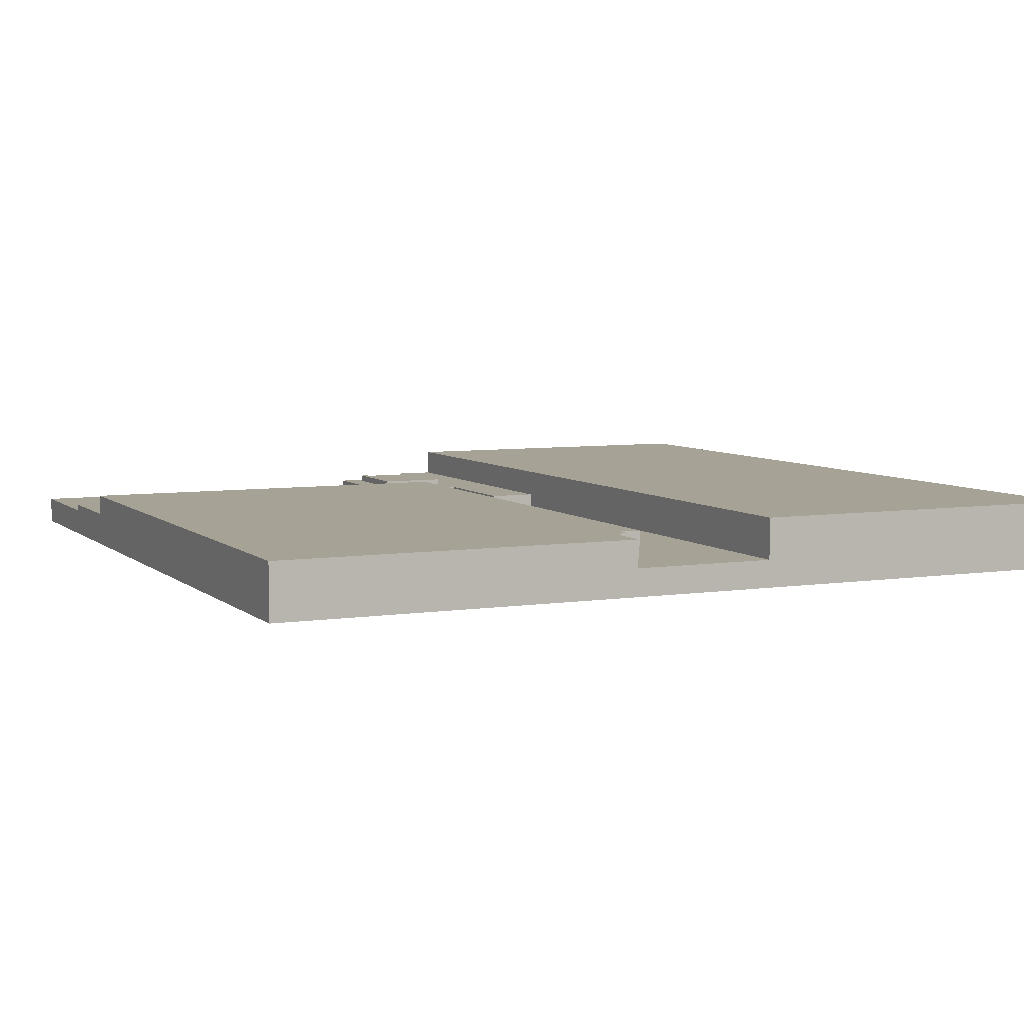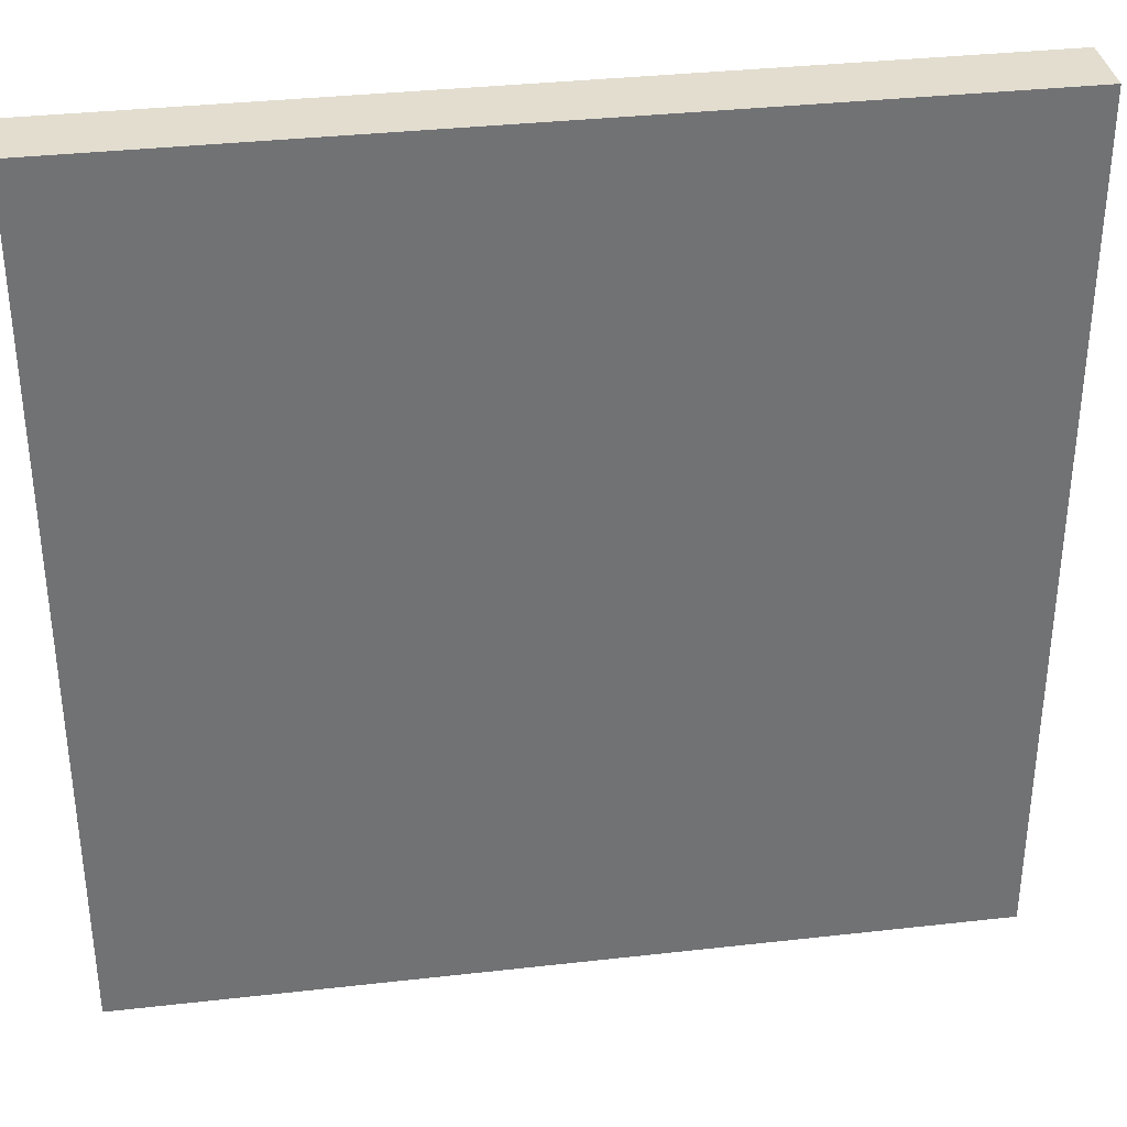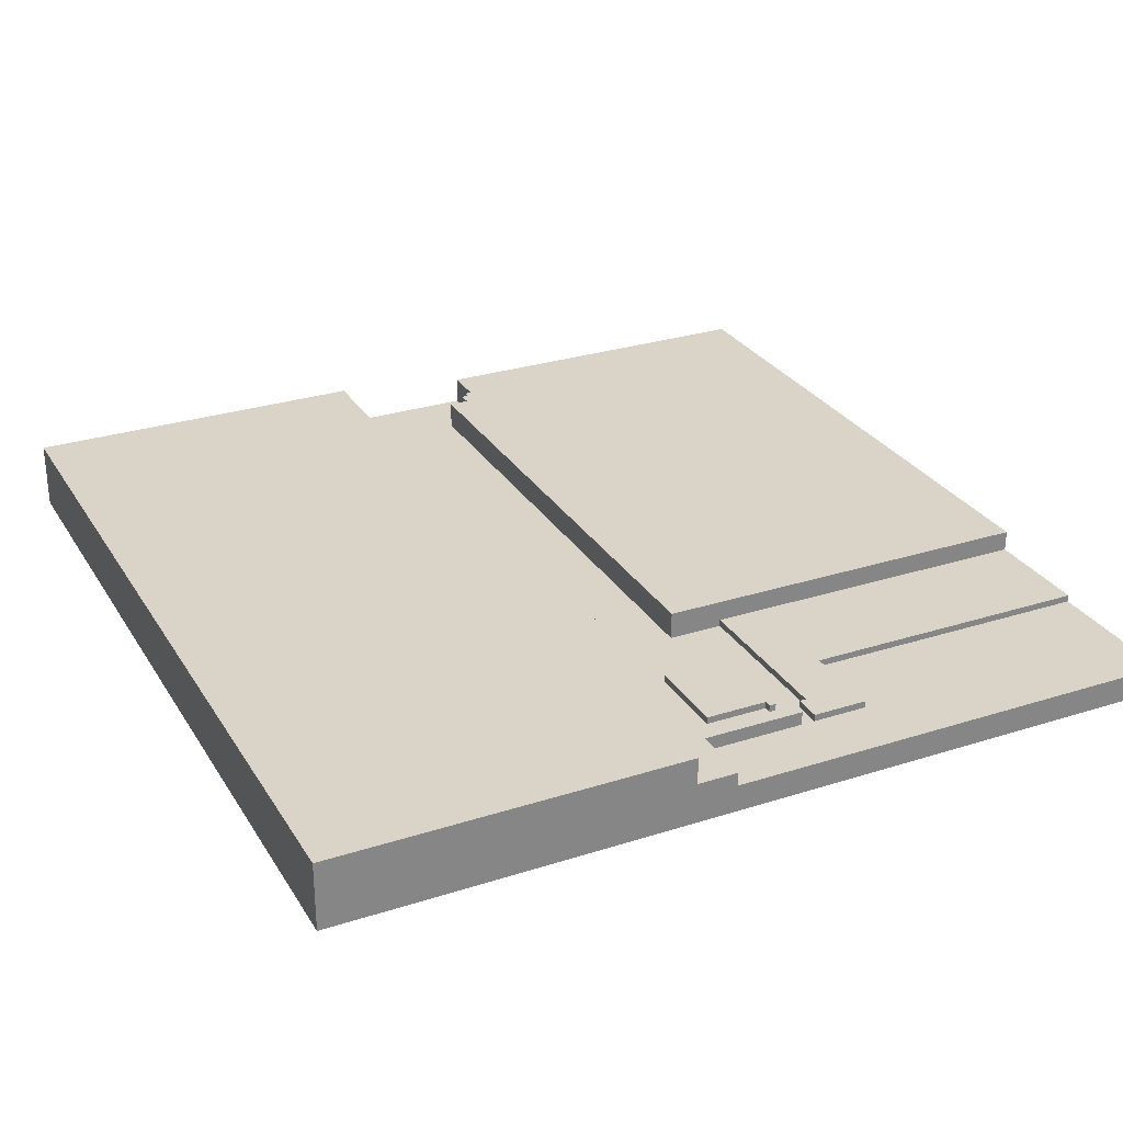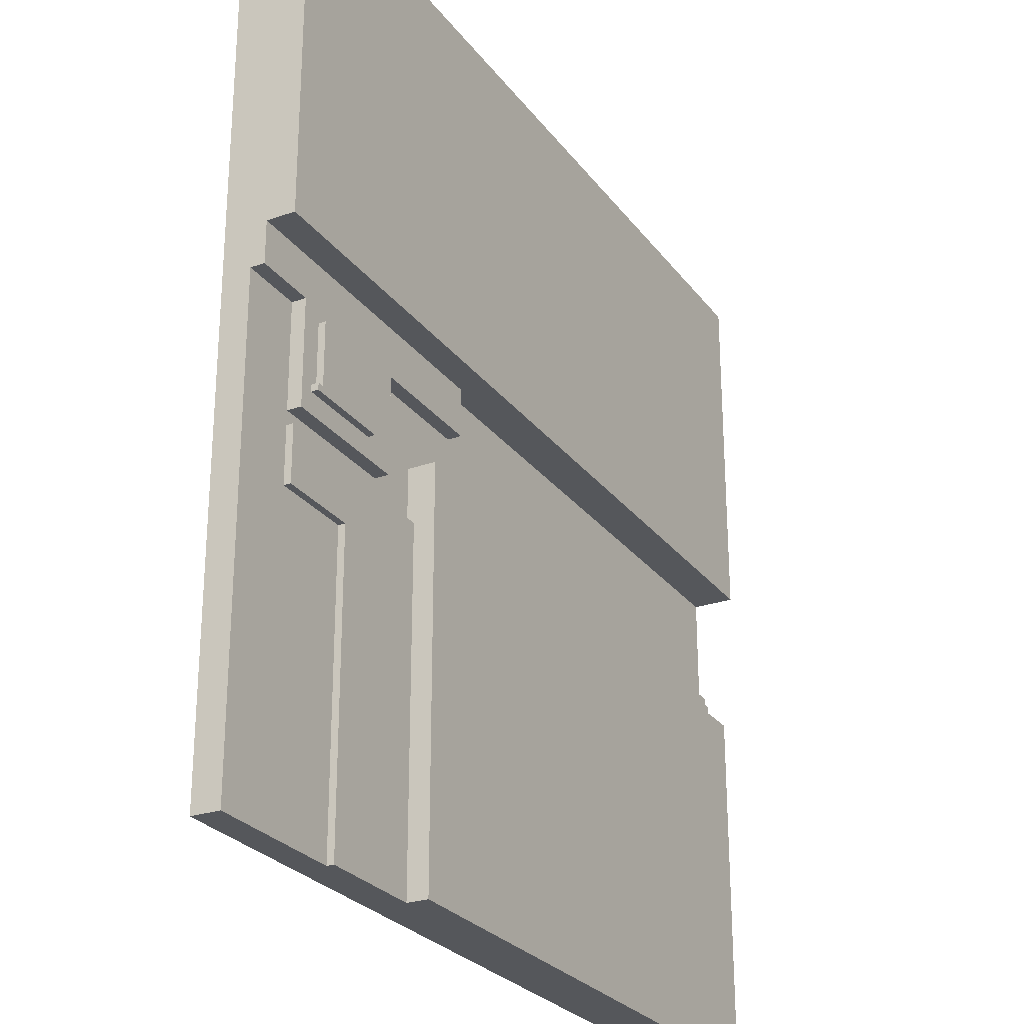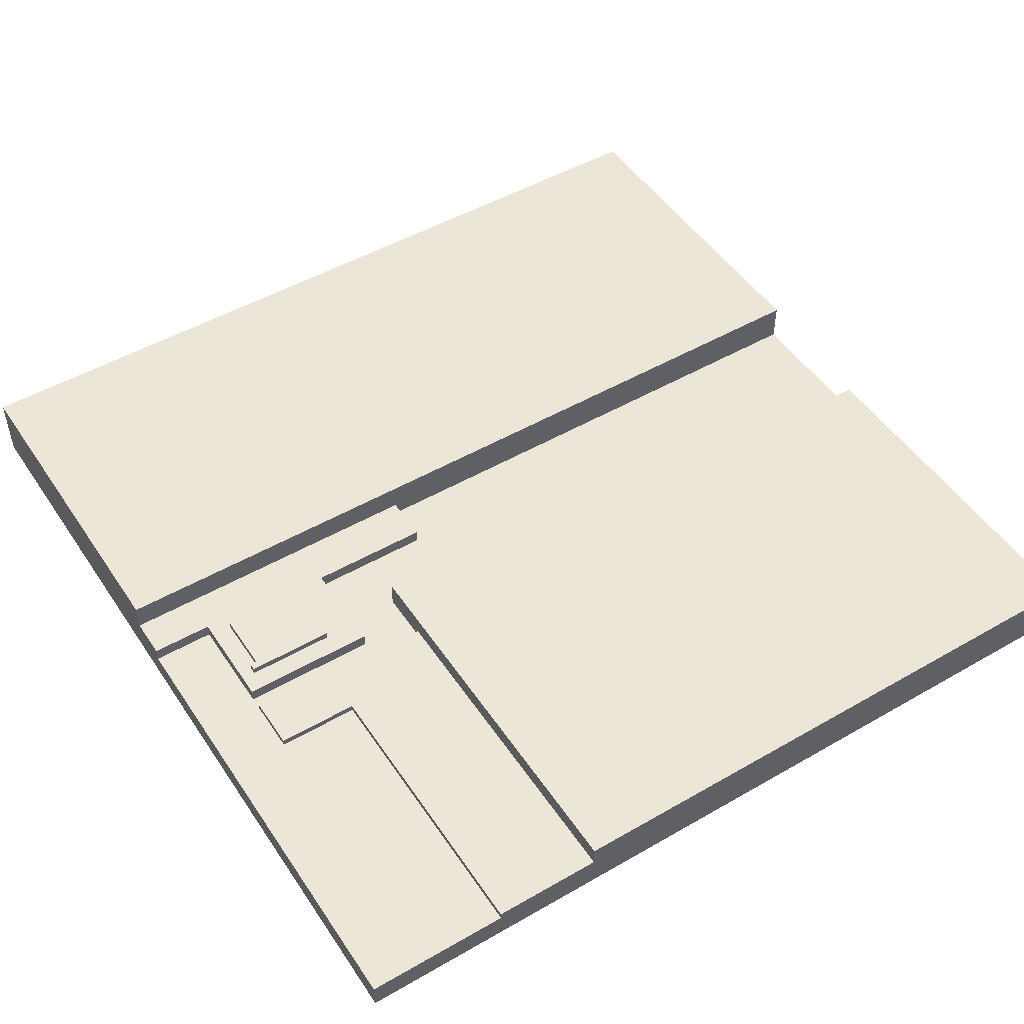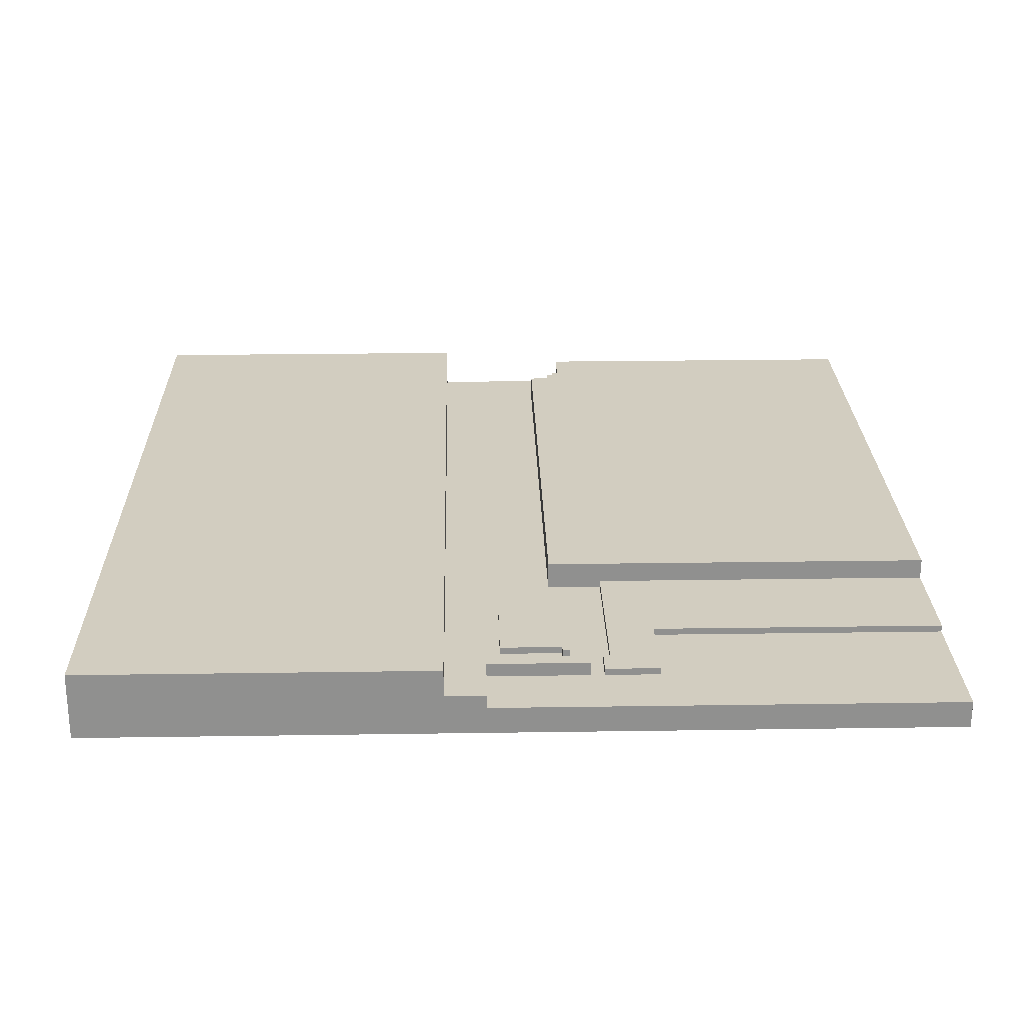
<metadata>
{"format":"obj","ext":"obj","renderer":"f3d","projection":"perspective","resolution":1024,"background":"white","views":[{"elev":6.3,"azim":-114.8,"up":"+Y"},{"elev":34.9,"azim":-8.6,"up":"+Z"},{"elev":28.5,"azim":64.3,"up":"+Y"},{"elev":-26.6,"azim":118.6,"up":"+Z"},{"elev":49.4,"azim":147.5,"up":"+Y"},{"elev":24.7,"azim":88.6,"up":"+Y"}]}
</metadata>
<code>
g Electrocity-62
v -63 0 63
v -63 0 -63
v -63 2 63
v -63 2 -63
v -63 4 63
v -63 4 11
v -63 4 -10
v -63 4 -63
v -63 8 -10
v -63 8 -63
v -63 10 63
v -63 10 11
v -57 4 -9
v -57 4 -10
v -57 8 -9
v -57 8 -10
v -56 4 -8
v -56 4 -9
v -56 8 -8
v -56 8 -9
v -54 4 -5
v -54 4 -8
v -54 8 -5
v -54 8 -8
v 16 4 11
v 16 4 4
v 16 5 11
v 16 6 11
v 16 6 4
v 34 4 4
v 34 4 -10
v 34 6 4
v 34 6 -10
v 39 6 3
v 39 6 -7
v 39 7 3
v 39 7 -7
v 50 4 -12
v 50 4 -13
v 50 5 -12
v 50 5 -13
v 26 4 -5
v 26 4 -13
v 26 5 -13
v 26 5 -63
v 26 8 -5
v 26 8 -63
v 42 4 -20
v 42 4 -63
v 42 5 -20
v 42 5 -63
v 51 6 3
v 51 6 -6
v 51 7 3
v 51 7 -6
v 52 6 -6
v 52 6 -7
v 52 7 -6
v 52 7 -7
v 54 4 5
v 54 4 -10
v 54 4 -12
v 54 4 -20
v 54 5 5
v 54 5 -12
v 54 5 -20
v 54 6 5
v 54 6 -10
v 63 0 63
v 63 0 -63
v 63 2 63
v 63 2 -63
v 63 4 12
v 63 4 5
v 63 4 -63
v 63 5 63
v 63 5 12
v 63 5 11
v 63 5 5
v 63 6 11
v 63 6 5
v 63 10 63
v 63 10 11
v -63 0 63
v -63 2 63
v -63 4 63
v -63 10 63
v -42 4 63
v -42 5 63
v 63 0 63
v 63 2 63
v 63 5 63
v 63 10 63
v 39 6 3
v 39 7 3
v 51 6 3
v 51 7 3
v -54 4 -5
v -54 8 -5
v 26 4 -5
v 26 8 -5
v 51 6 -6
v 51 7 -6
v 52 6 -6
v 52 7 -6
v -56 4 -8
v -56 8 -8
v -54 4 -8
v -54 8 -8
v -57 4 -9
v -57 8 -9
v -56 4 -9
v -56 8 -9
v -63 4 -10
v -63 8 -10
v -57 4 -10
v -57 8 -10
v 50 4 -12
v 50 5 -12
v 54 4 -12
v 54 5 -12
v 26 4 -13
v 26 5 -13
v 50 4 -13
v 50 5 -13
v -63 4 11
v -63 10 11
v -42 4 11
v -42 5 11
v 16 4 11
v 16 5 11
v 16 6 11
v 63 6 11
v 63 10 11
v 54 4 5
v 54 5 5
v 54 6 5
v 63 4 5
v 63 5 5
v 63 6 5
v 16 4 4
v 16 6 4
v 34 4 4
v 34 6 4
v 39 6 -7
v 39 7 -7
v 52 6 -7
v 52 7 -7
v 34 4 -10
v 34 6 -10
v 54 4 -10
v 54 6 -10
v 42 4 -20
v 42 5 -20
v 54 4 -20
v 54 5 -20
v -63 0 -63
v -63 2 -63
v -63 4 -63
v -63 8 -63
v 26 5 -63
v 26 8 -63
v 42 4 -63
v 42 5 -63
v 63 0 -63
v 63 2 -63
v 63 4 -63
v -63 0 63
v 63 0 63
v -63 0 -63
v 63 0 -63
v -63 4 11
v -42 4 11
v 16 4 11
v 54 4 5
v 63 4 5
v 16 4 4
v 34 4 4
v -54 4 -5
v 26 4 -5
v -56 4 -8
v -54 4 -8
v -57 4 -9
v -56 4 -9
v -63 4 -10
v -57 4 -10
v 34 4 -10
v 54 4 -10
v 50 4 -12
v 54 4 -12
v 26 4 -13
v 50 4 -13
v 42 4 -20
v 54 4 -20
v 42 4 -63
v 63 4 -63
v 50 5 -12
v 54 5 -12
v 26 5 -13
v 50 5 -13
v 42 5 -20
v 54 5 -20
v 26 5 -63
v 42 5 -63
v 16 6 11
v 63 6 11
v 54 6 5
v 63 6 5
v 16 6 4
v 34 6 4
v 39 6 3
v 51 6 3
v 51 6 -6
v 52 6 -6
v 39 6 -7
v 52 6 -7
v 34 6 -10
v 54 6 -10
v 39 7 3
v 51 7 3
v 51 7 -6
v 52 7 -6
v 39 7 -7
v 52 7 -7
v -54 8 -5
v 26 8 -5
v -56 8 -8
v -54 8 -8
v -57 8 -9
v -56 8 -9
v -63 8 -10
v -57 8 -10
v -63 8 -63
v 26 8 -63
v -63 10 63
v 63 10 63
v -63 10 11
v 63 10 11
f 3 2 1
f 4 2 3
f 5 4 3
f 6 4 5
f 7 4 6
f 8 4 7
f 9 8 7
f 10 8 9
f 11 6 5
f 12 6 11
f 15 14 13
f 16 14 15
f 19 18 17
f 20 18 19
f 23 22 21
f 24 22 23
f 27 26 25
f 28 26 27
f 29 26 28
f 32 31 30
f 33 31 32
f 36 35 34
f 37 35 36
f 40 39 38
f 41 39 40
f 42 43 44
f 42 44 46
f 44 45 46
f 46 45 47
f 48 49 50
f 50 49 51
f 52 53 54
f 54 53 55
f 56 57 58
f 58 57 59
f 60 61 64
f 62 63 65
f 65 63 66
f 64 61 67
f 67 61 68
f 69 70 71
f 71 70 72
f 71 72 73
f 73 72 74
f 74 72 75
f 71 73 76
f 73 74 77
f 76 73 77
f 77 74 78
f 78 74 79
f 76 77 80
f 77 78 80
f 78 79 80
f 80 79 81
f 76 80 82
f 82 80 83
f 88 86 85
f 88 87 86
f 89 87 88
f 90 85 84
f 91 88 85
f 91 85 90
f 91 89 88
f 92 87 89
f 92 89 91
f 93 87 92
f 96 95 94
f 97 95 96
f 100 99 98
f 101 99 100
f 104 103 102
f 105 103 104
f 108 107 106
f 109 107 108
f 112 111 110
f 113 111 112
f 116 115 114
f 117 115 116
f 120 119 118
f 121 119 120
f 124 123 122
f 125 123 124
f 126 127 128
f 128 127 129
f 128 129 130
f 129 127 131
f 130 129 131
f 131 127 132
f 132 127 133
f 133 127 134
f 135 136 138
f 136 137 139
f 138 136 139
f 139 137 140
f 141 142 143
f 143 142 144
f 145 146 147
f 147 146 148
f 149 150 151
f 151 150 152
f 153 154 155
f 155 154 156
f 159 160 161
f 161 160 162
f 158 159 163
f 159 161 163
f 163 161 164
f 157 158 165
f 158 163 166
f 165 158 166
f 166 163 167
f 170 169 168
f 171 169 170
f 172 173 177
f 173 174 177
f 172 177 179
f 177 178 179
f 179 178 180
f 172 179 181
f 181 179 182
f 172 181 183
f 183 181 184
f 172 183 185
f 185 183 186
f 180 178 187
f 175 176 188
f 187 188 189
f 188 176 190
f 189 188 190
f 180 187 191
f 187 189 191
f 191 189 192
f 190 176 194
f 193 194 195
f 194 176 196
f 195 194 196
f 197 198 200
f 199 200 201
f 200 198 202
f 201 200 202
f 199 201 203
f 203 201 204
f 205 206 207
f 207 206 208
f 205 207 209
f 209 207 210
f 210 207 211
f 211 207 212
f 212 207 213
f 213 207 214
f 210 211 215
f 214 207 216
f 210 215 217
f 215 216 217
f 216 207 218
f 217 216 218
f 219 220 221
f 219 221 223
f 221 222 223
f 223 222 224
f 225 226 228
f 227 228 230
f 229 230 232
f 231 232 233
f 228 226 234
f 233 232 234
f 230 228 234
f 232 230 234
f 235 236 237
f 237 236 238

</code>
